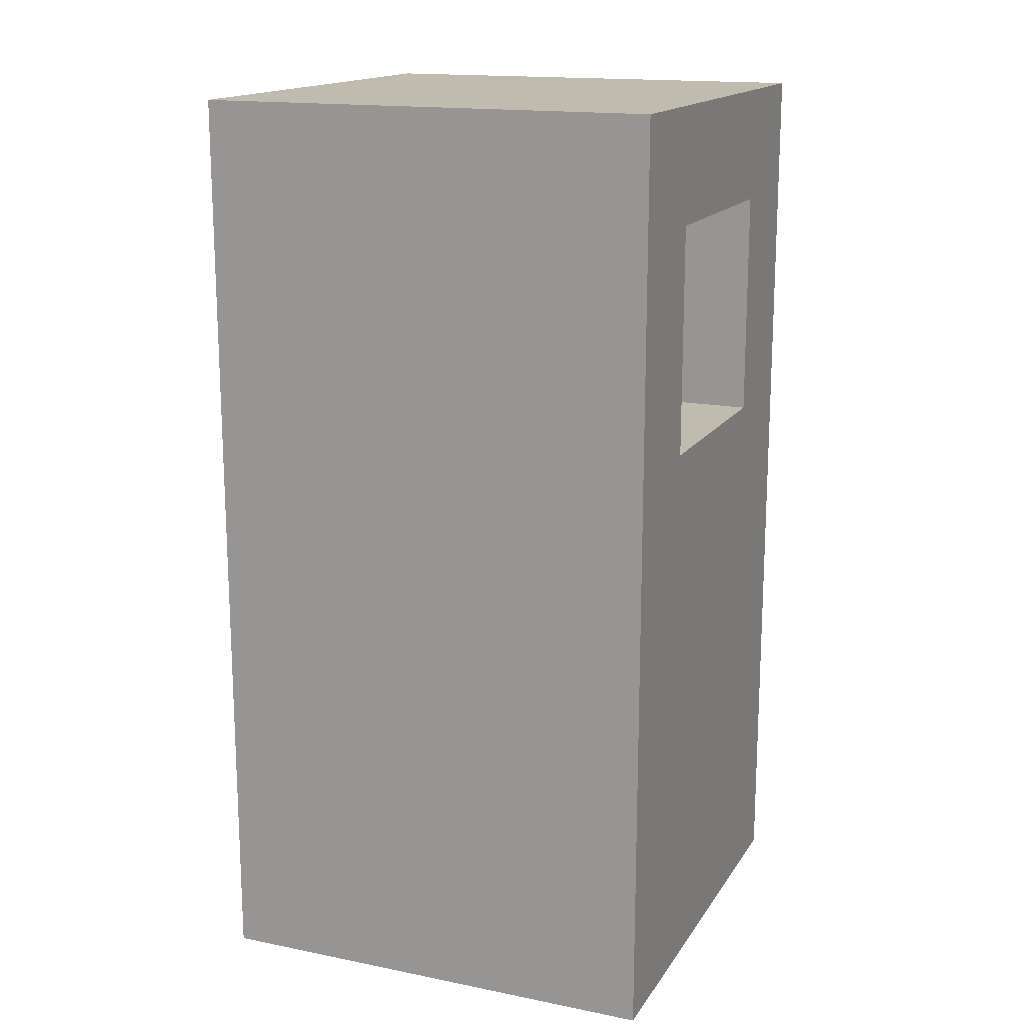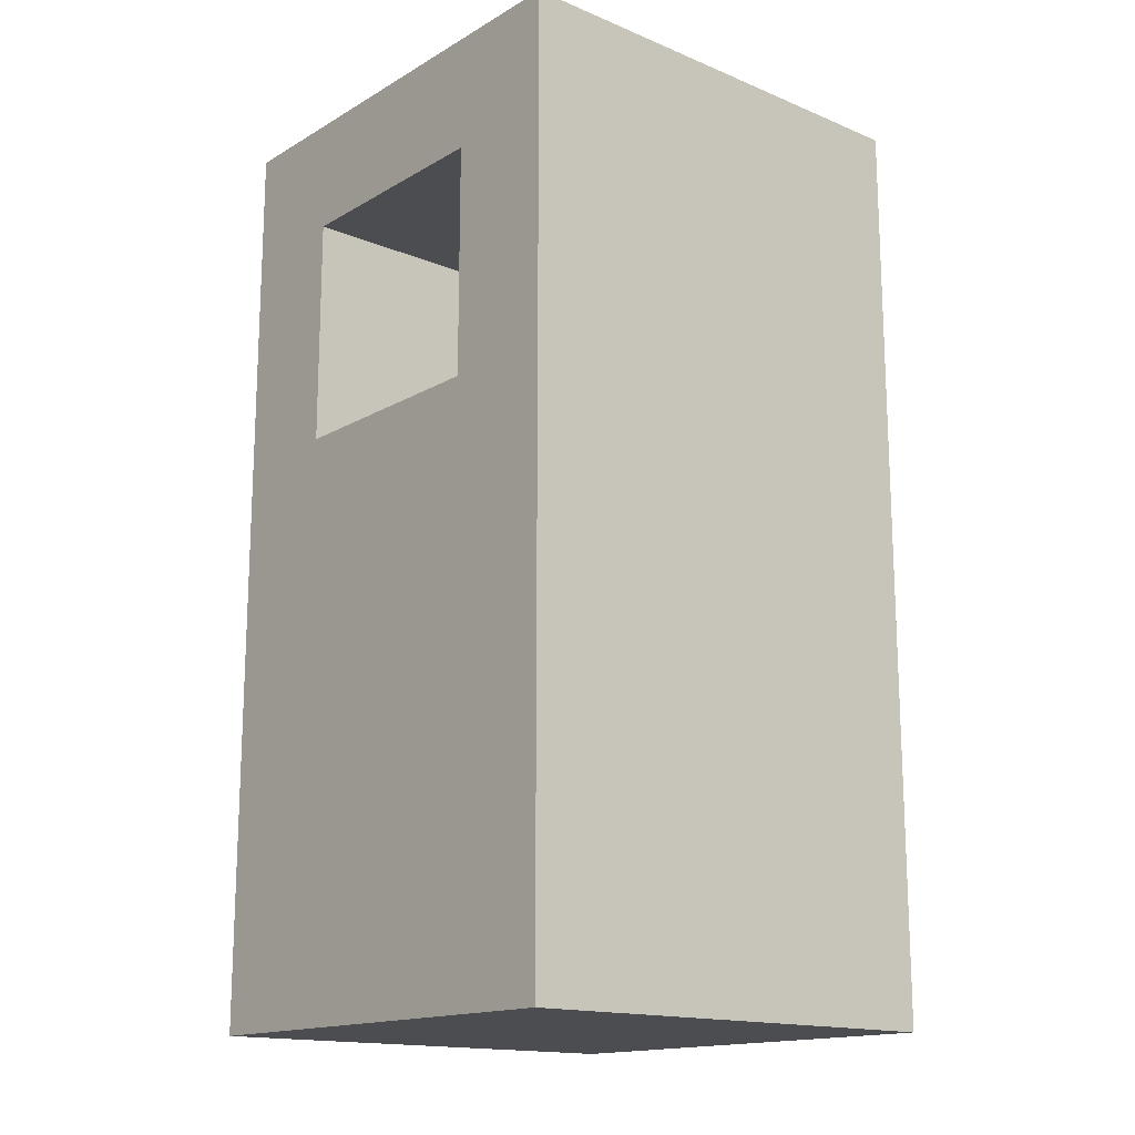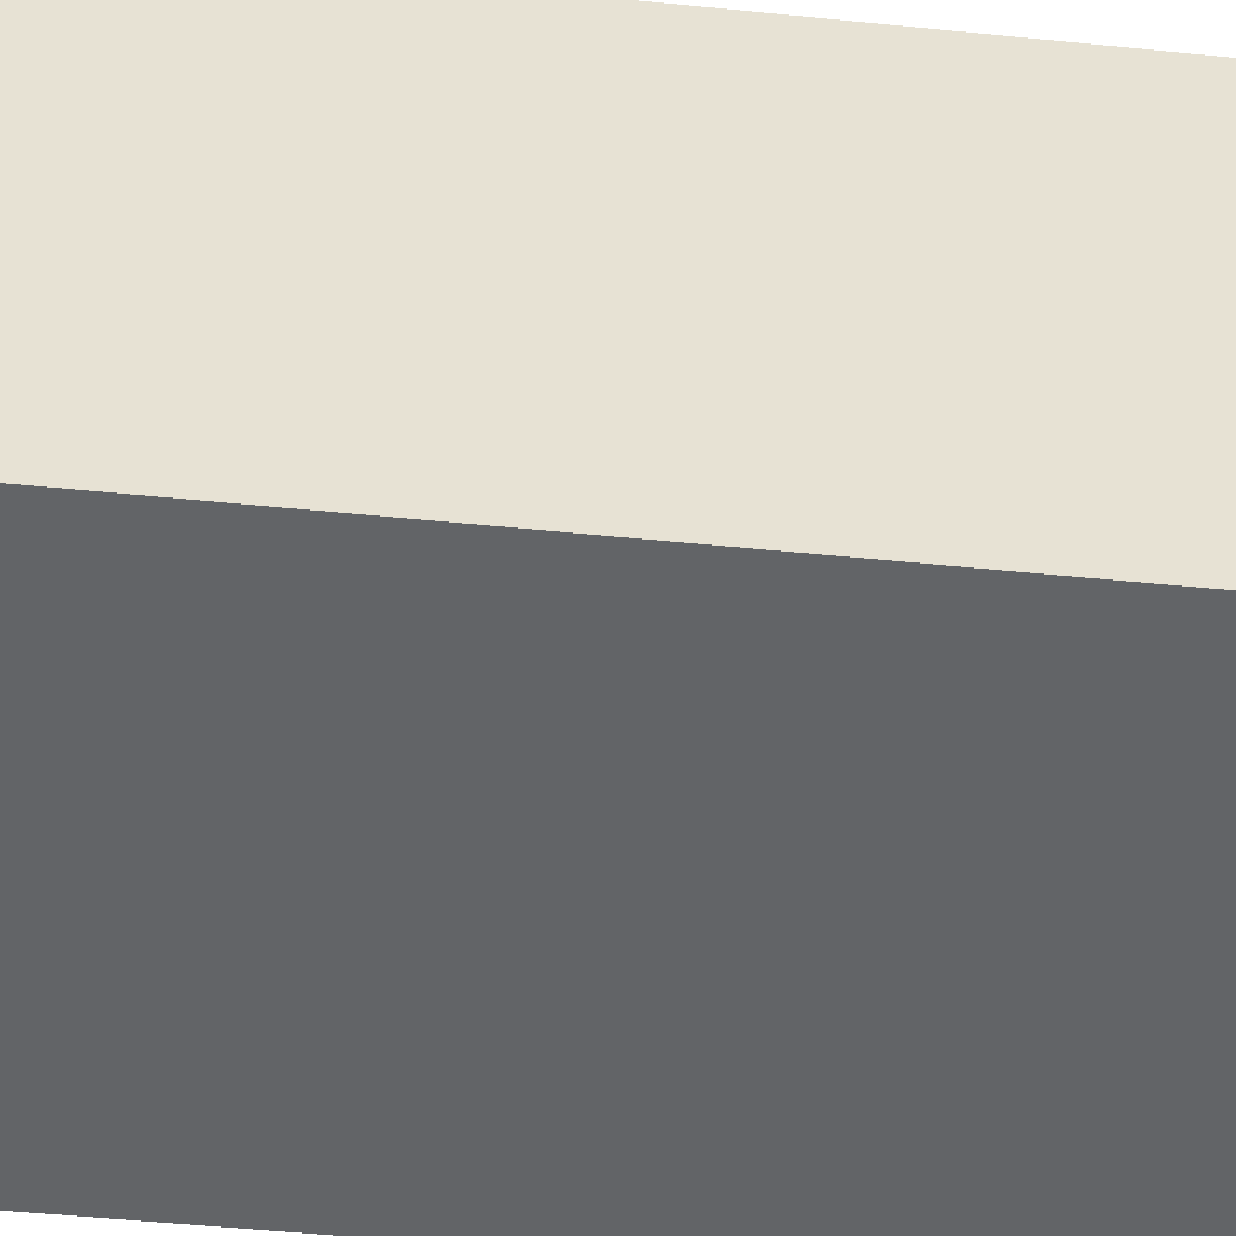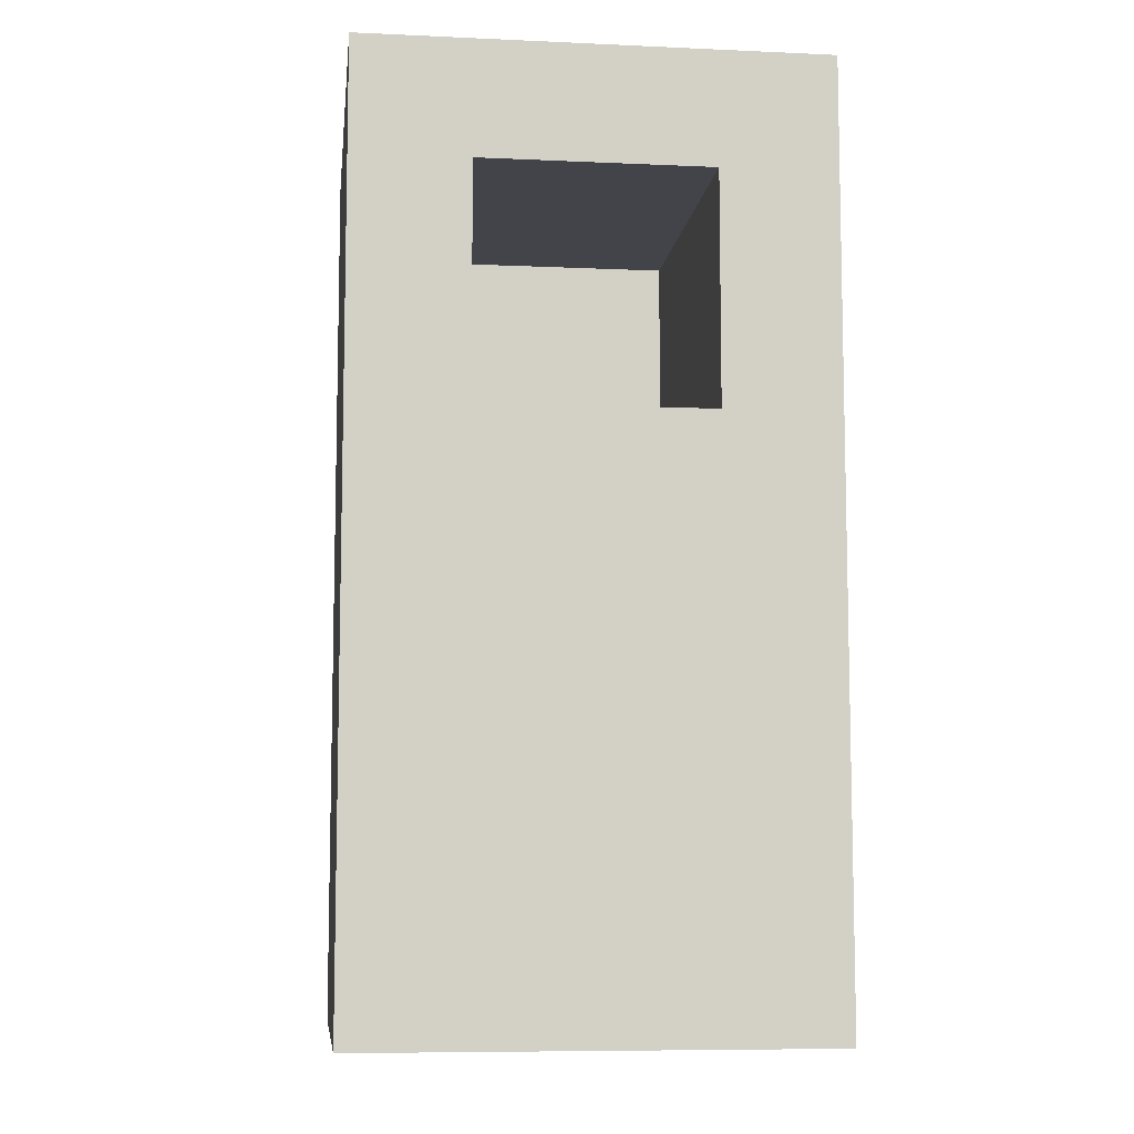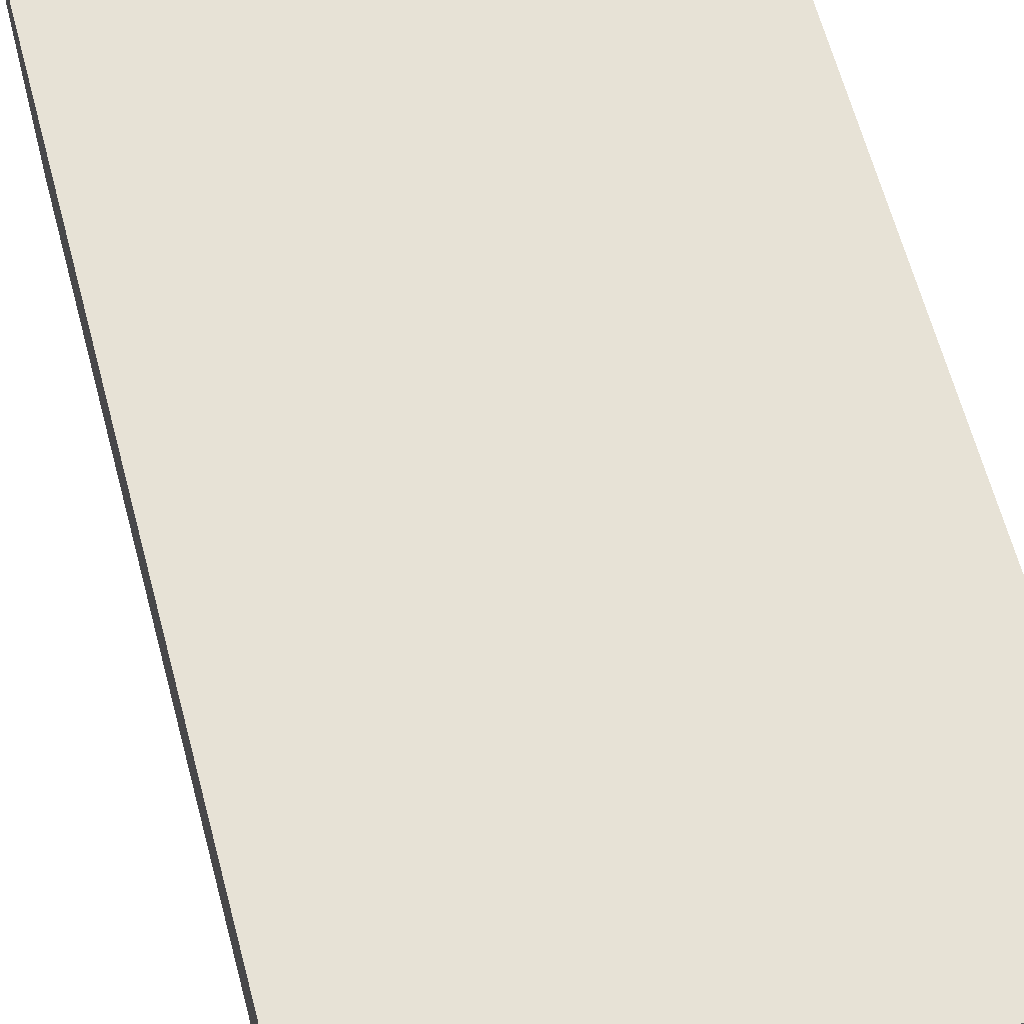
<metadata>
{"format":"obj","ext":"obj","renderer":"f3d","projection":"perspective","resolution":1024,"background":"white","views":[{"elev":16.1,"azim":-157.6,"up":"+Y"},{"elev":-15.9,"azim":-40.4,"up":"+Y"},{"elev":-51.1,"azim":83.7,"up":"+Z"},{"elev":-8.4,"azim":-96.9,"up":"+Y"},{"elev":63.6,"azim":165.1,"up":"+Z"}]}
</metadata>
<code>
g default
v 0.5 1.5 0.3
v 0.5 -0.1 0.3
v -0.3 -0.1 0.3
v -0.3 1.5 0.3
v 0.3 1.3 -0.3
v 0.3 0.5 -0.3
v 0.1 0.7 -0.3
v 0.1 0.7 -0.3
v 0.3 0.5 -0.3
v 0.1 0.5 -0.3
v 0.3 1.3 -0.3
v 0.1 0.7 -0.3
v -0.1 0.9 -0.3
v -0.1 0.9 -0.3
v -0.3 1.3 -0.3
v -0.1 0.9 -0.3
v -0.3 0.9 -0.3
v -0.1 0.9 -0.3
v 0.1 0.7 -0.3
v -0.1 0.7 -0.3
v 0.1 0.7 0.1
v 0.3 0.5 0.1
v 0.3 1.3 0.1
v 0.1 0.5 0.1
v 0.3 0.5 0.1
v 0.1 0.7 0.1
v -0.1 0.9 0.1
v 0.1 0.7 0.1
v 0.3 1.3 0.1
v -0.3 1.3 0.1
v -0.1 0.9 0.1
v -0.3 0.9 0.1
v -0.1 0.9 0.1
v -0.1 0.7 0.1
v 0.1 0.7 0.1
v -0.1 0.9 0.1
v -0.3 -0.1 -0.5
v 0.5 -0.1 -0.5
v 0.5 1.5 -0.5
v -0.3 1.5 -0.5
v -0.3 -0.1 0.3
v 0.5 -0.1 0.3
v 0.5 -0.1 -0.5
v -0.3 -0.1 -0.5
v -0.3 1.3 0.1
v 0.3 1.3 0.1
v 0.3 1.3 -0.3
v -0.3 1.3 -0.3
v 0.5 1.5 -0.5
v 0.5 1.5 0.3
v -0.3 1.5 0.3
v -0.3 1.5 -0.5
v -0.1 0.9 -0.3
v -0.1 0.9 0.1
v -0.3 0.9 0.1
v -0.3 0.9 -0.3
v 0.1 0.7 -0.3
v 0.1 0.7 0.1
v -0.1 0.7 0.1
v -0.1 0.7 -0.3
v 0.3 0.5 -0.3
v 0.3 0.5 0.1
v 0.1 0.5 0.1
v 0.1 0.5 -0.3
v 0.1 0.5 -0.3
v 0.1 0.5 0.1
v 0.1 0.7 0.1
v 0.1 0.7 -0.3
v 0.5 -0.1 -0.5
v 0.5 -0.1 0.3
v 0.5 1.5 0.3
v 0.5 1.5 -0.5
v -0.1 0.7 -0.3
v -0.1 0.7 0.1
v -0.1 0.9 0.1
v -0.1 0.9 -0.3
v 0.3 1.3 0.1
v 0.3 0.5 0.1
v 0.3 0.5 -0.3
v 0.3 1.3 -0.3
v -0.3 0.9 -0.3
v -0.3 -0.1 0.3
v -0.3 -0.1 -0.5
v -0.3 0.9 0.1
v -0.3 0.9 -0.3
v -0.3 1.5 -0.5
v -0.3 0.9 -0.3
v -0.3 1.5 0.3
v -0.3 0.9 0.1
v -0.3 1.3 -0.3
v -0.3 0.9 -0.3
v -0.3 1.5 -0.5
v -0.3 1.5 0.3
v -0.3 1.3 -0.3
v -0.3 1.3 0.1
v -0.3 0.9 0.1
v -0.3 1.3 -0.3
v -0.3 1.3 0.1
f 3 2 1
f 4 3 1
f 7 6 5
f 10 9 8
f 13 12 11
f 15 14 11
f 17 16 15
f 20 19 18
f 23 22 21
f 26 25 24
f 29 28 27
f 29 31 30
f 30 33 32
f 36 35 34
f 39 38 37
f 39 37 40
f 43 42 41
f 43 41 44
f 47 46 45
f 47 45 48
f 51 50 49
f 52 51 49
f 55 54 53
f 56 55 53
f 59 58 57
f 60 59 57
f 63 62 61
f 64 63 61
f 67 66 65
f 68 67 65
f 71 70 69
f 72 71 69
f 75 74 73
f 76 75 73
f 79 78 77
f 79 77 80
f 83 82 81
f 85 82 84
f 83 87 86
f 89 82 88
f 92 91 90
f 94 93 92
f 96 93 95
f 98 93 97

</code>
